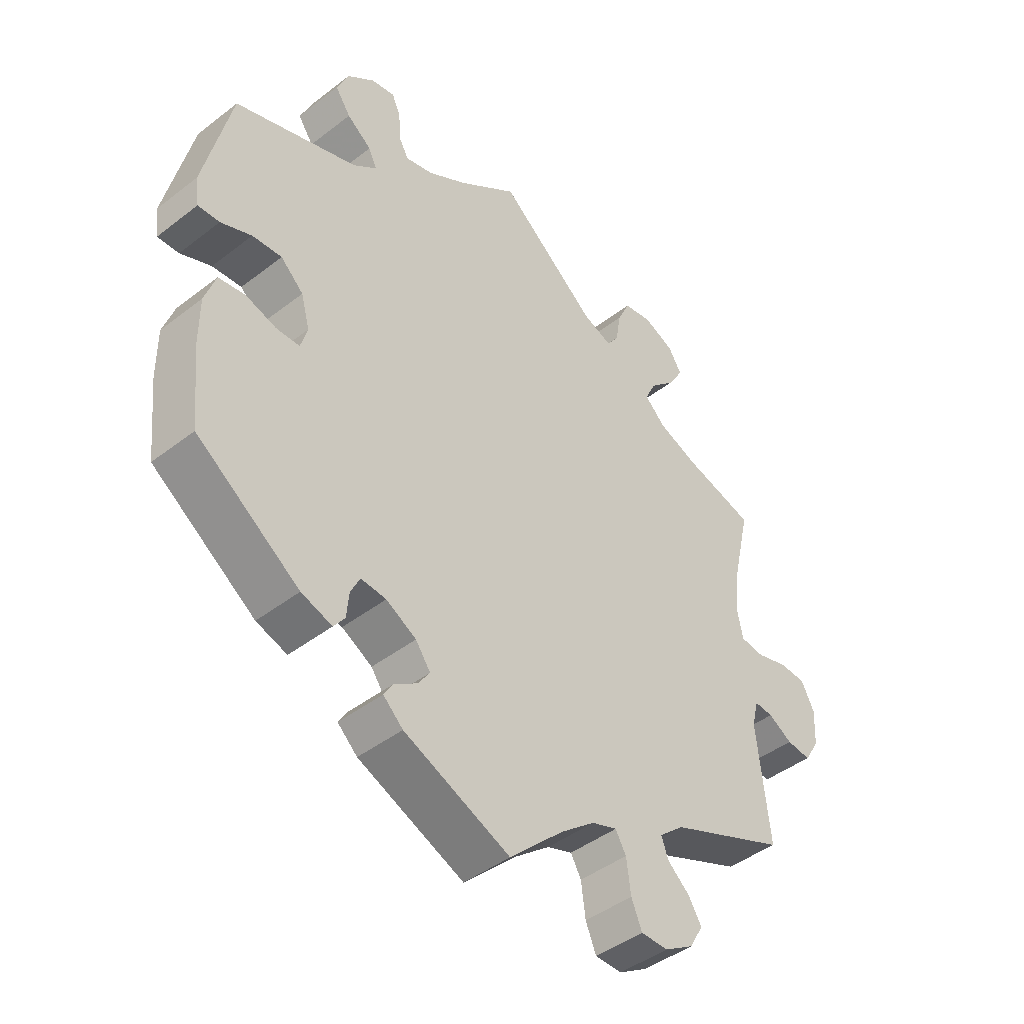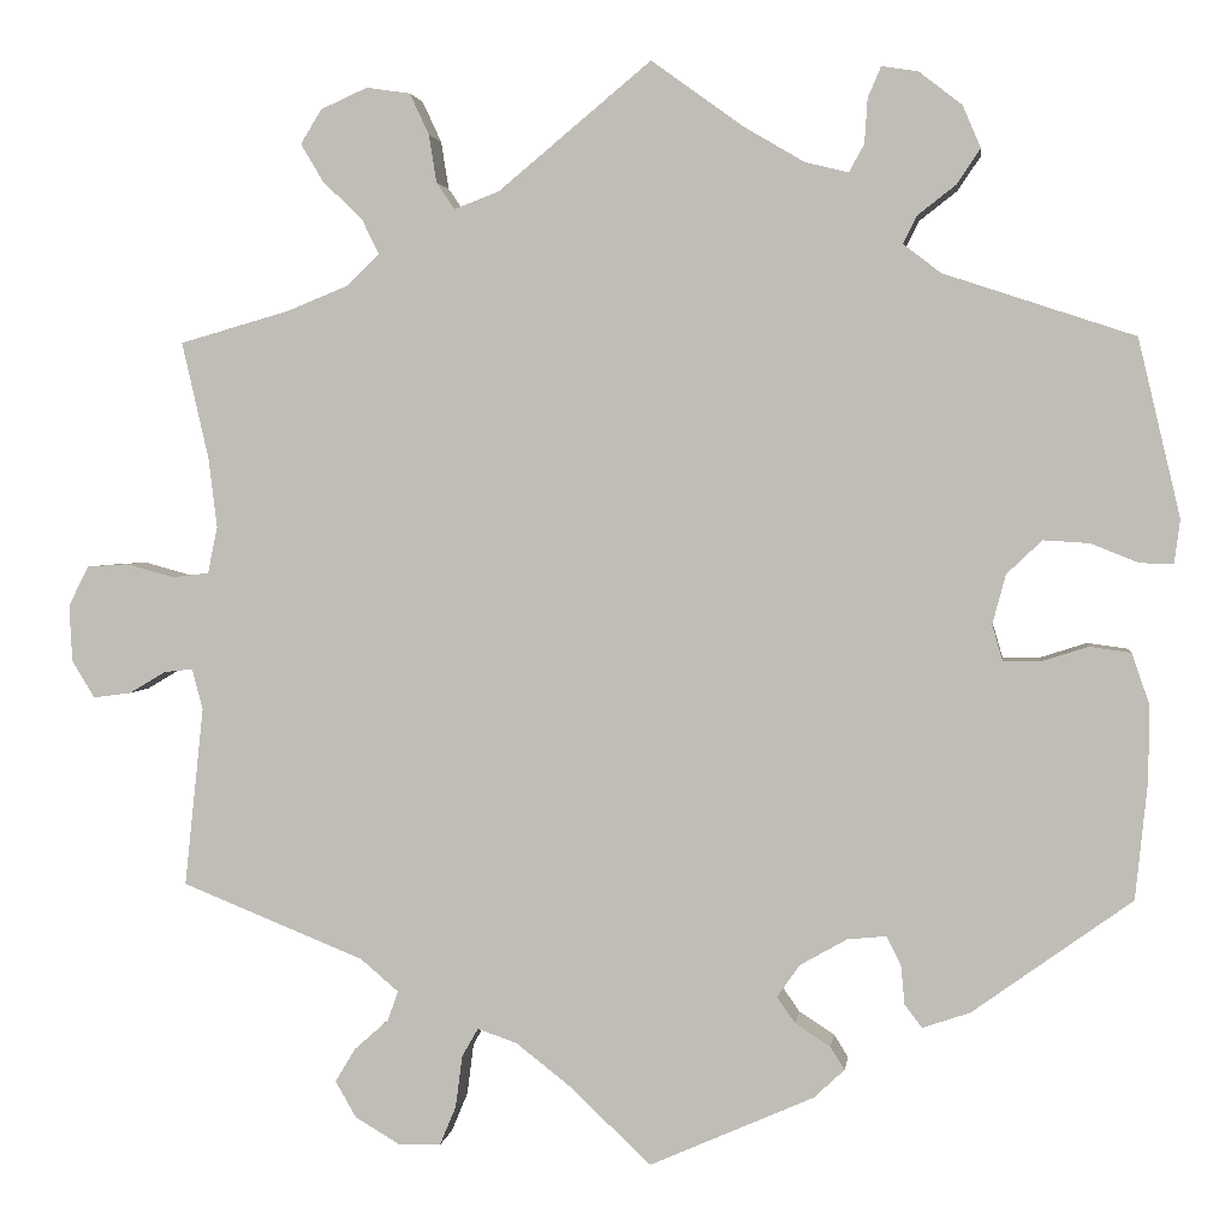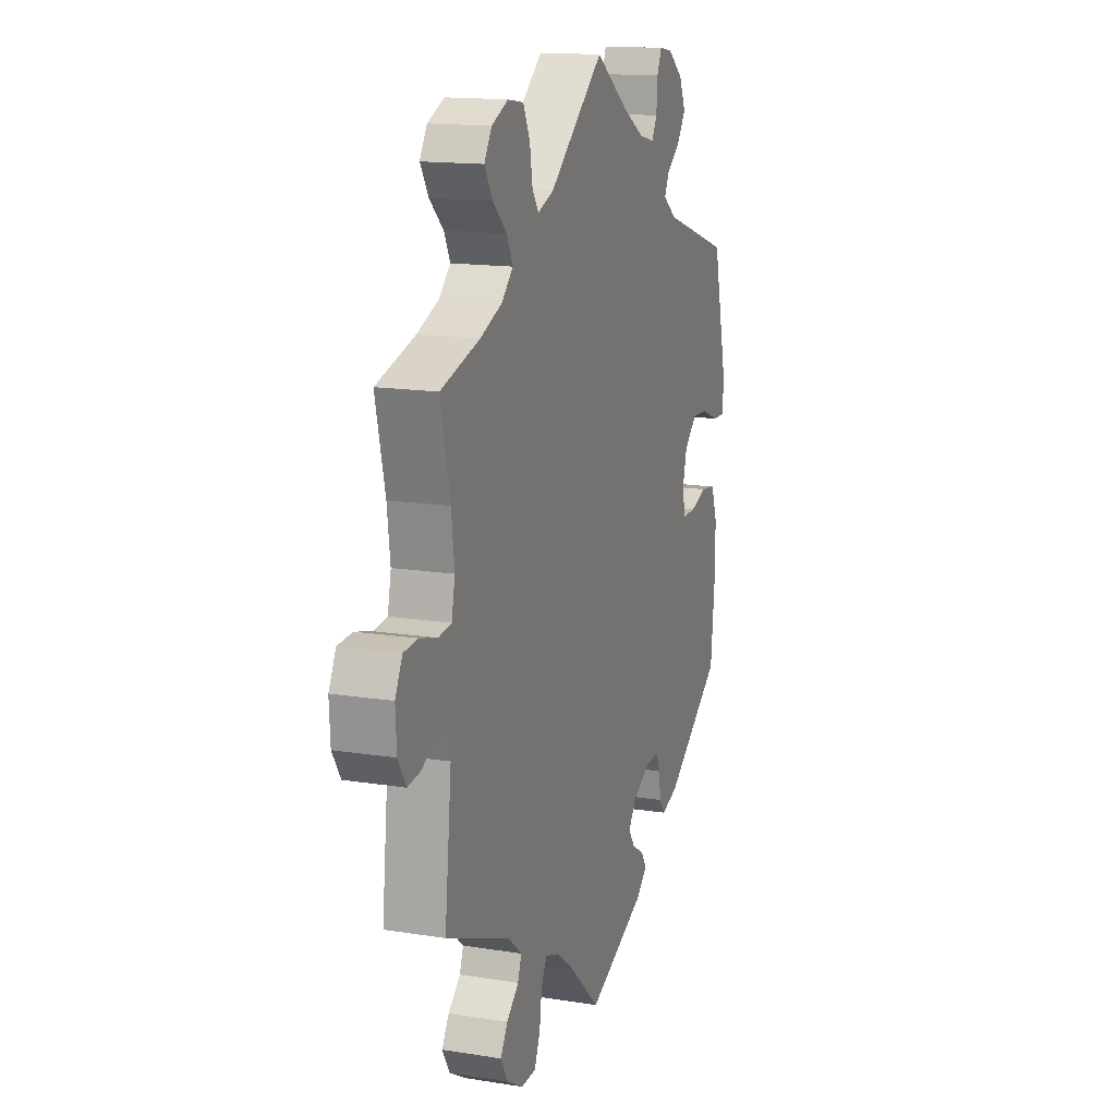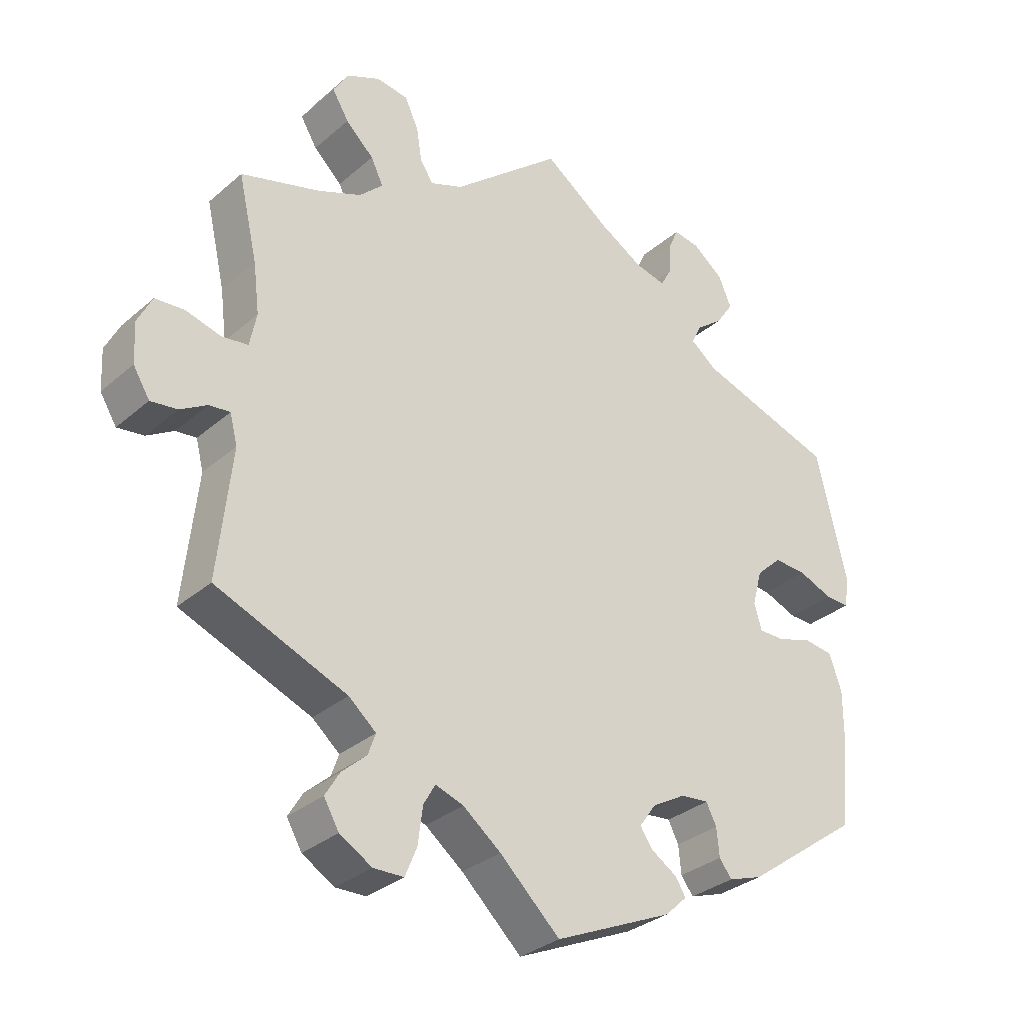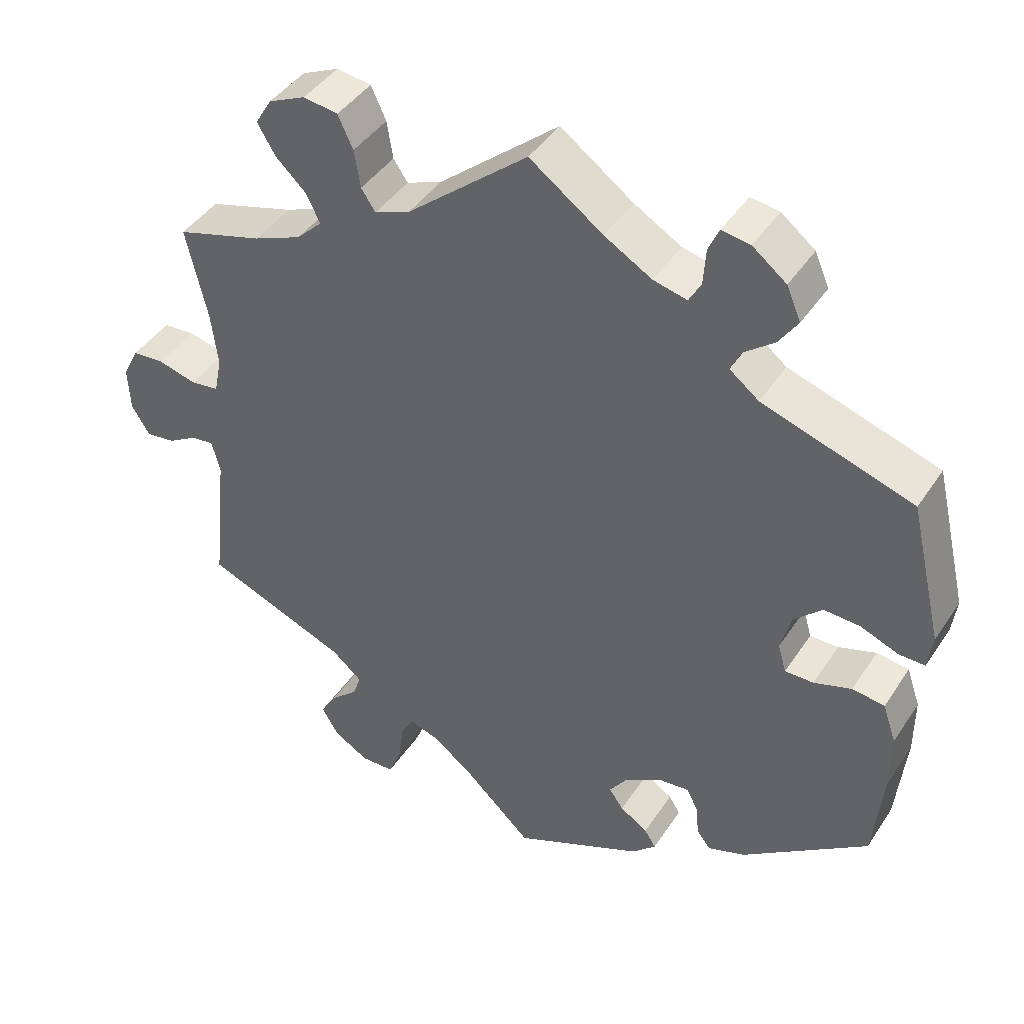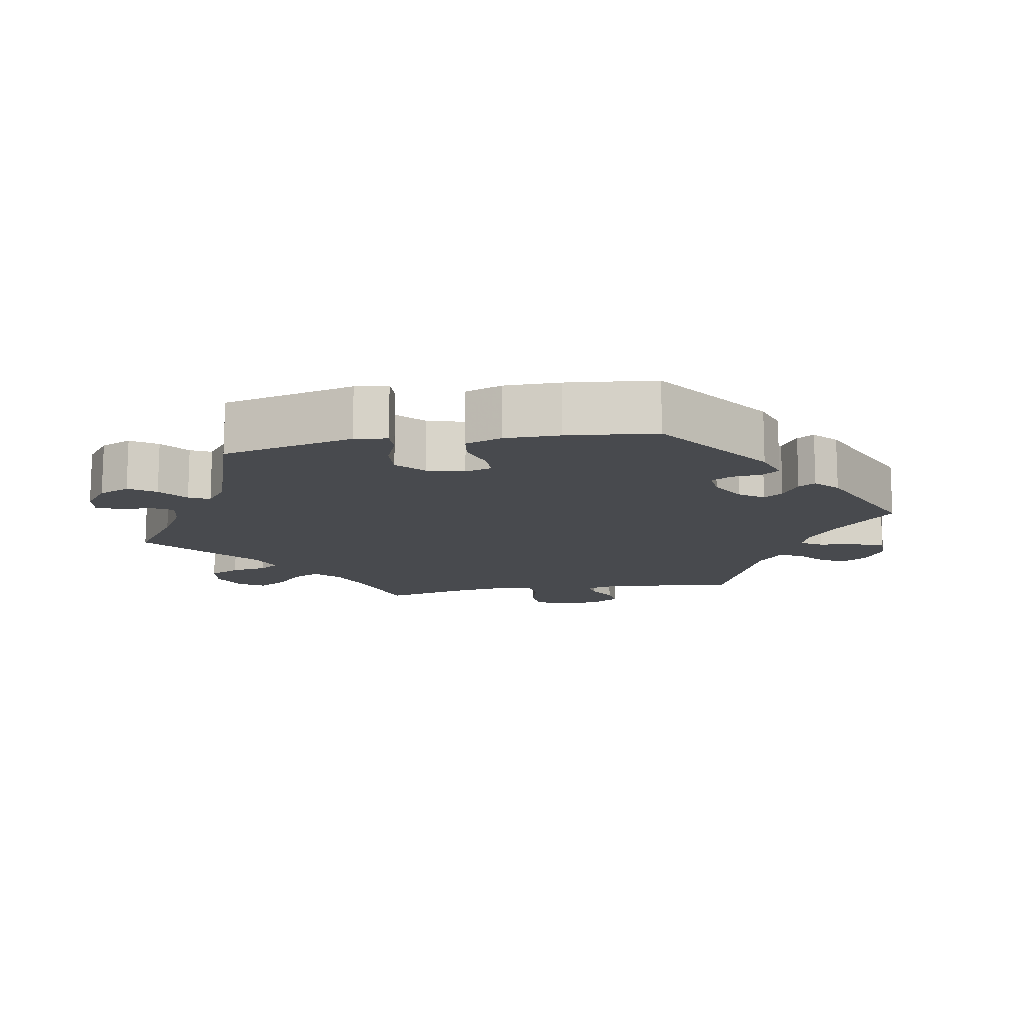
<metadata>
{"format":"obj","ext":"obj","renderer":"f3d","projection":"perspective","resolution":1024,"background":"white","views":[{"elev":-43.9,"azim":132.3,"up":"+Z"},{"elev":2.6,"azim":7.3,"up":"+Z"},{"elev":15.0,"azim":-71.0,"up":"+Z"},{"elev":-31.6,"azim":-39.7,"up":"+Z"},{"elev":42.5,"azim":30.8,"up":"+Z"},{"elev":-13.2,"azim":100.0,"up":"+Y"}]}
</metadata>
<code>
v -0.481 0.07 -0.101
v -0.492 0.07 -0.058
v -0.522 0.07 -0.061
v -0.561 0.07 -0.084
v -0.6 0.07 -0.089
v -0.624 0.07 -0.05
v -0.627 0.07 0.009
v -0.606 0.07 0.051
v -0.563 0.07 0.054
v -0.512 0.07 0.04
v -0.474 0.07 0.045
v -0.464 0.07 0.094
v -0.473 0.07 0.167
v -0.501 0.07 0.289
v -0.386 0.07 0.322
v -0.322 0.07 0.348
v -0.288 0.07 0.381
v -0.306 0.07 0.418
v -0.347 0.07 0.457
v -0.371 0.07 0.497
v -0.349 0.07 0.533
v -0.3 0.07 0.555
v -0.254 0.07 0.548
v -0.234 0.07 0.505
v -0.226 0.07 0.455
v -0.207 0.07 0.427
v -0.16 0.07 0.445
v 0 0.07 0.578
v 0.097 0.07 0.508
v 0.16 0.07 0.471
v 0.205 0.07 0.46
v 0.221 0.07 0.489
v 0.224 0.07 0.536
v 0.238 0.07 0.568
v 0.276 0.07 0.562
v 0.321 0.07 0.527
v 0.34 0.07 0.483
v 0.315 0.07 0.446
v 0.275 0.07 0.415
v 0.261 0.07 0.386
v 0.3 0.07 0.356
v 0.5 0.07 0.29
v 0.544 0.07 0.104
v 0.538 0.07 0.058
v 0.503 0.07 0.059
v 0.453 0.07 0.079
v 0.405 0.07 0.082
v 0.368 0.07 0.047
v 0.354 0.07 -0.005
v 0.365 0.07 -0.043
v 0.403 0.07 -0.043
v 0.453 0.07 -0.027
v 0.496 0.07 -0.033
v 0.514 0.07 -0.085
v 0.514 0.07 -0.162
v 0.501 0.07 -0.288
v 0.334 0.07 -0.408
v 0.284 0.07 -0.425
v 0.266 0.07 -0.401
v 0.262 0.07 -0.36
v 0.247 0.07 -0.33
v 0.206 0.07 -0.334
v 0.157 0.07 -0.362
v 0.133 0.07 -0.396
v 0.152 0.07 -0.423
v 0.189 0.07 -0.447
v 0.204 0.07 -0.471
v 0.172 0.07 -0.501
v 0 0.07 -0.577
v -0.088 0.07 -0.494
v -0.143 0.07 -0.451
v -0.184 0.07 -0.437
v -0.201 0.07 -0.467
v -0.208 0.07 -0.521
v -0.225 0.07 -0.562
v -0.269 0.07 -0.563
v -0.316 0.07 -0.535
v -0.338 0.07 -0.497
v -0.317 0.07 -0.462
v -0.281 0.07 -0.43
v -0.27 0.07 -0.399
v -0.31 0.07 -0.365
v -0.501 0.07 -0.288
v -0.481 0 -0.101
v -0.492 0 -0.058
v -0.522 0 -0.061
v -0.561 0 -0.084
v -0.6 0 -0.089
v -0.624 0 -0.05
v -0.627 0 0.009
v -0.606 0 0.051
v -0.563 0 0.054
v -0.512 0 0.04
v -0.474 0 0.045
v -0.464 0 0.094
v -0.473 0 0.167
v -0.501 0 0.289
v -0.386 0 0.322
v -0.322 0 0.348
v -0.288 0 0.381
v -0.306 0 0.418
v -0.347 0 0.457
v -0.371 0 0.497
v -0.349 0 0.533
v -0.3 0 0.555
v -0.254 0 0.548
v -0.234 0 0.505
v -0.226 0 0.455
v -0.207 0 0.427
v -0.16 0 0.445
v 0 0 0.578
v 0.097 0 0.508
v 0.16 0 0.471
v 0.205 0 0.46
v 0.221 0 0.489
v 0.224 0 0.536
v 0.238 0 0.568
v 0.276 0 0.562
v 0.321 0 0.527
v 0.34 0 0.483
v 0.315 0 0.446
v 0.275 0 0.415
v 0.261 0 0.386
v 0.3 0 0.356
v 0.5 0 0.29
v 0.544 0 0.104
v 0.538 0 0.058
v 0.503 0 0.059
v 0.453 0 0.079
v 0.405 0 0.082
v 0.368 0 0.047
v 0.354 0 -0.005
v 0.365 0 -0.043
v 0.403 0 -0.043
v 0.453 0 -0.027
v 0.496 0 -0.033
v 0.514 0 -0.085
v 0.514 0 -0.162
v 0.501 0 -0.288
v 0.334 0 -0.408
v 0.284 0 -0.425
v 0.266 0 -0.401
v 0.262 0 -0.36
v 0.247 0 -0.33
v 0.206 0 -0.334
v 0.157 0 -0.362
v 0.133 0 -0.396
v 0.152 0 -0.423
v 0.189 0 -0.447
v 0.204 0 -0.471
v 0.172 0 -0.501
v 0 0 -0.577
v -0.088 0 -0.494
v -0.143 0 -0.451
v -0.184 0 -0.437
v -0.201 0 -0.467
v -0.208 0 -0.521
v -0.225 0 -0.562
v -0.269 0 -0.563
v -0.316 0 -0.535
v -0.338 0 -0.497
v -0.317 0 -0.462
v -0.281 0 -0.43
v -0.27 0 -0.399
v -0.31 0 -0.365
v -0.501 0 -0.288
f 82 83 1
f 81 82 1 2
f 77 78 79 80
f 77 80 81
f 76 77 81
f 73 74 75 76
f 72 73 76 81
f 71 72 81 2
f 67 68 69 70
f 65 66 67 70
f 64 65 70 71
f 63 64 71 2
f 57 58 59 60
f 57 60 61
f 56 57 61
f 55 56 61 62
f 51 52 53 54
f 50 51 54 55
f 43 44 45 46
f 41 42 43 46
f 40 41 46 47
f 36 37 38 39
f 36 39 40
f 35 36 40
f 32 33 34 35
f 31 32 35 40
f 30 31 40 47
f 27 28 29
f 26 27 29 30
f 22 23 24 25
f 22 25 26
f 21 22 26
f 18 19 20 21
f 17 18 21 26
f 16 17 26 30
f 13 14 15
f 12 13 15 16
f 11 12 16 30
f 7 8 9 10
f 7 10 11
f 6 7 11
f 3 4 5 6
f 2 3 6 11
f 62 63 2 11
f 50 55 62 11
f 11 30 47 48
f 11 48 49
f 11 49 50
f 84 166 165
f 85 84 165 164
f 163 162 161 160
f 164 163 160
f 164 160 159
f 159 158 157 156
f 164 159 156 155
f 85 164 155 154
f 153 152 151 150
f 153 150 149 148
f 154 153 148 147
f 85 154 147 146
f 143 142 141 140
f 144 143 140
f 144 140 139
f 145 144 139 138
f 137 136 135 134
f 138 137 134 133
f 129 128 127 126
f 129 126 125 124
f 130 129 124 123
f 122 121 120 119
f 123 122 119
f 123 119 118
f 118 117 116 115
f 123 118 115 114
f 130 123 114 113
f 112 111 110
f 113 112 110 109
f 108 107 106 105
f 109 108 105
f 109 105 104
f 104 103 102 101
f 109 104 101 100
f 113 109 100 99
f 98 97 96
f 99 98 96 95
f 113 99 95 94
f 93 92 91 90
f 94 93 90
f 94 90 89
f 89 88 87 86
f 94 89 86 85
f 94 85 146 145
f 94 145 138 133
f 131 130 113 94
f 132 131 94
f 133 132 94
f 1 84 85 2
f 2 85 86 3
f 3 86 87 4
f 4 87 88 5
f 5 88 89 6
f 6 89 90 7
f 7 90 91 8
f 8 91 92 9
f 9 92 93 10
f 10 93 94 11
f 11 94 95 12
f 12 95 96 13
f 13 96 97 14
f 14 97 98 15
f 15 98 99 16
f 16 99 100 17
f 17 100 101 18
f 18 101 102 19
f 19 102 103 20
f 20 103 104 21
f 21 104 105 22
f 22 105 106 23
f 23 106 107 24
f 24 107 108 25
f 25 108 109 26
f 26 109 110 27
f 27 110 111 28
f 28 111 112 29
f 29 112 113 30
f 30 113 114 31
f 31 114 115 32
f 32 115 116 33
f 33 116 117 34
f 34 117 118 35
f 35 118 119 36
f 36 119 120 37
f 37 120 121 38
f 38 121 122 39
f 39 122 123 40
f 40 123 124 41
f 41 124 125 42
f 42 125 126 43
f 43 126 127 44
f 44 127 128 45
f 45 128 129 46
f 46 129 130 47
f 47 130 131 48
f 48 131 132 49
f 49 132 133 50
f 50 133 134 51
f 51 134 135 52
f 52 135 136 53
f 53 136 137 54
f 54 137 138 55
f 55 138 139 56
f 56 139 140 57
f 57 140 141 58
f 58 141 142 59
f 59 142 143 60
f 60 143 144 61
f 61 144 145 62
f 62 145 146 63
f 63 146 147 64
f 64 147 148 65
f 65 148 149 66
f 66 149 150 67
f 67 150 151 68
f 68 151 152 69
f 69 152 153 70
f 70 153 154 71
f 71 154 155 72
f 72 155 156 73
f 73 156 157 74
f 74 157 158 75
f 75 158 159 76
f 76 159 160 77
f 77 160 161 78
f 78 161 162 79
f 79 162 163 80
f 80 163 164 81
f 81 164 165 82
f 82 165 166 83
f 83 166 84 1

</code>
